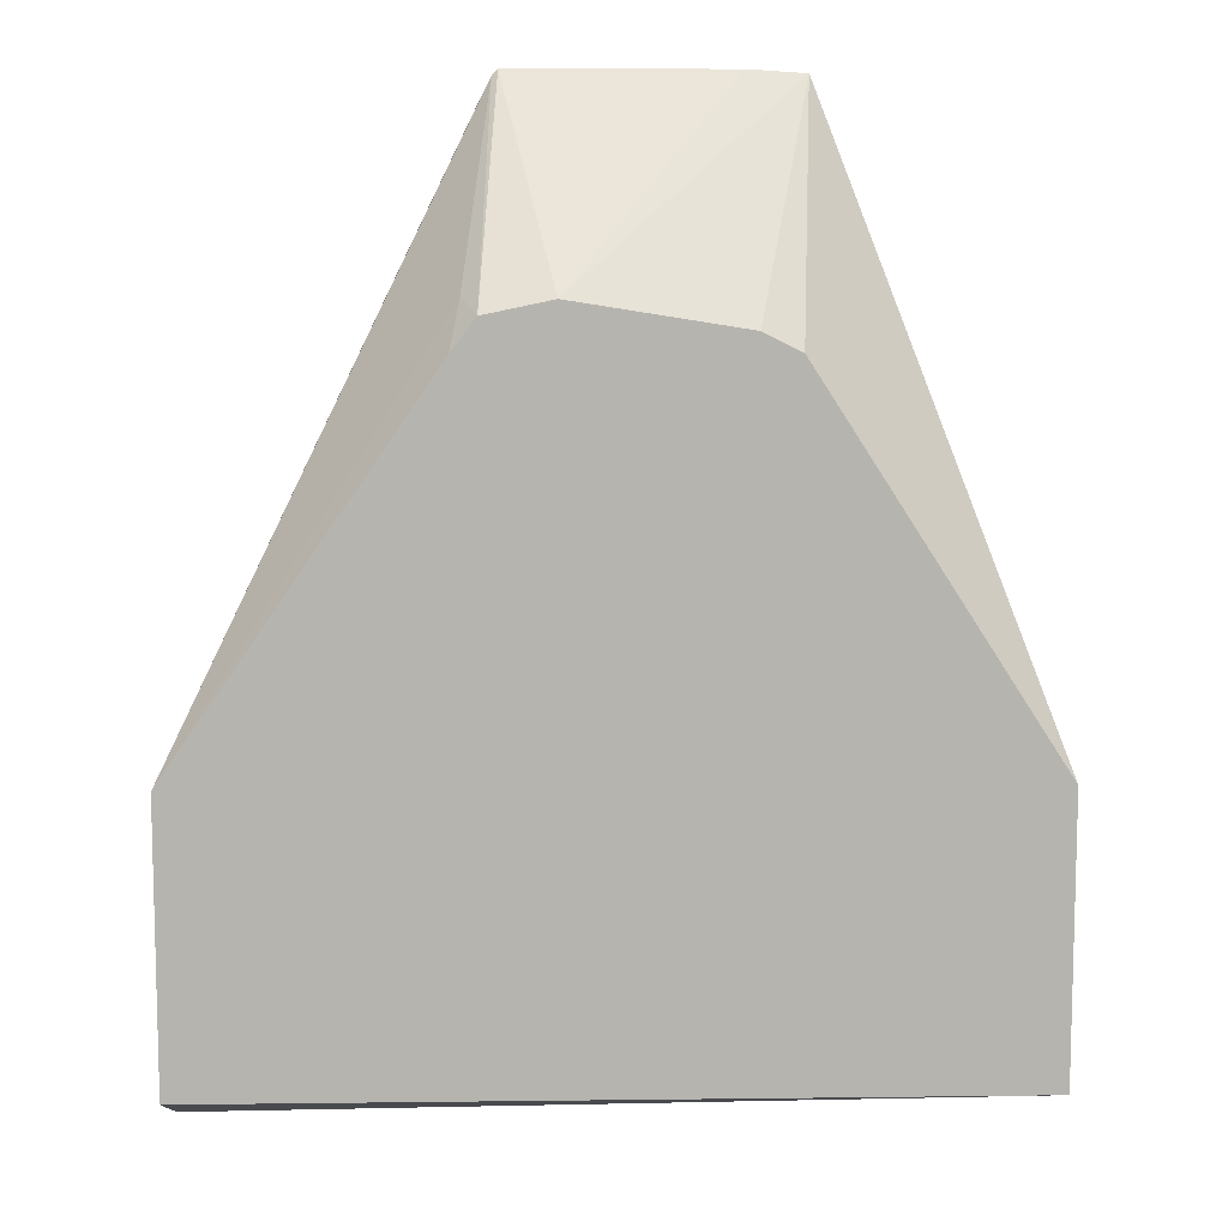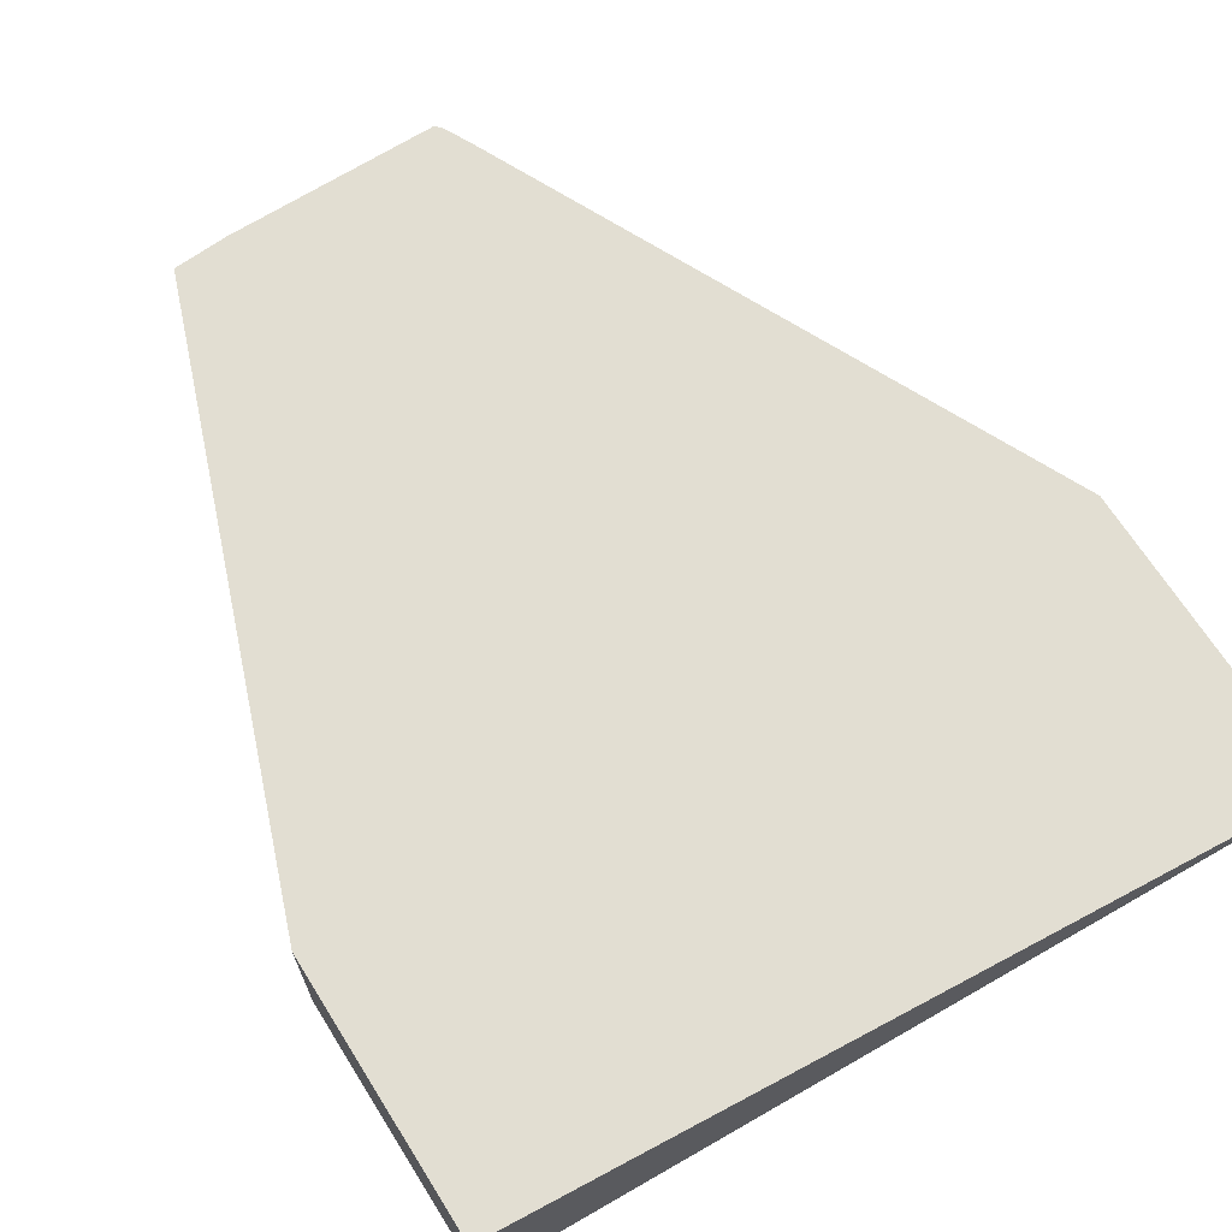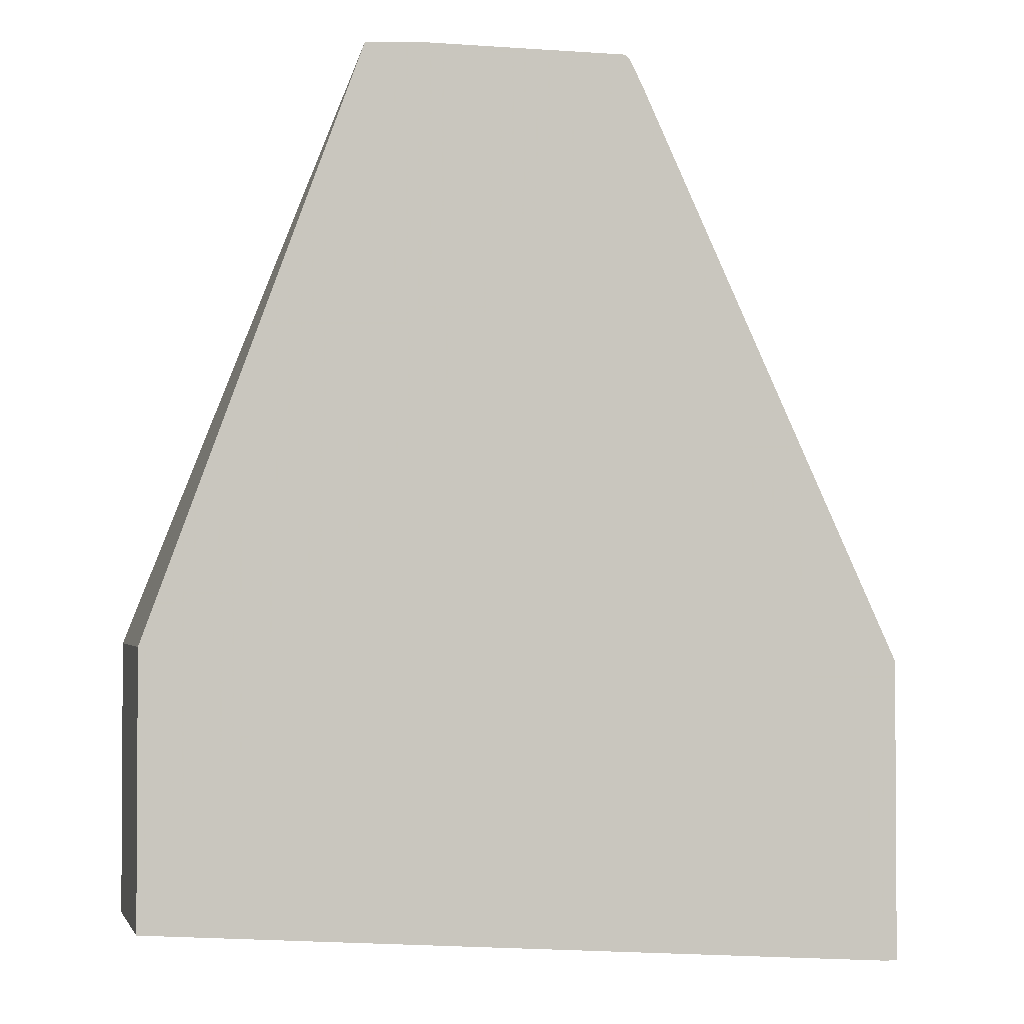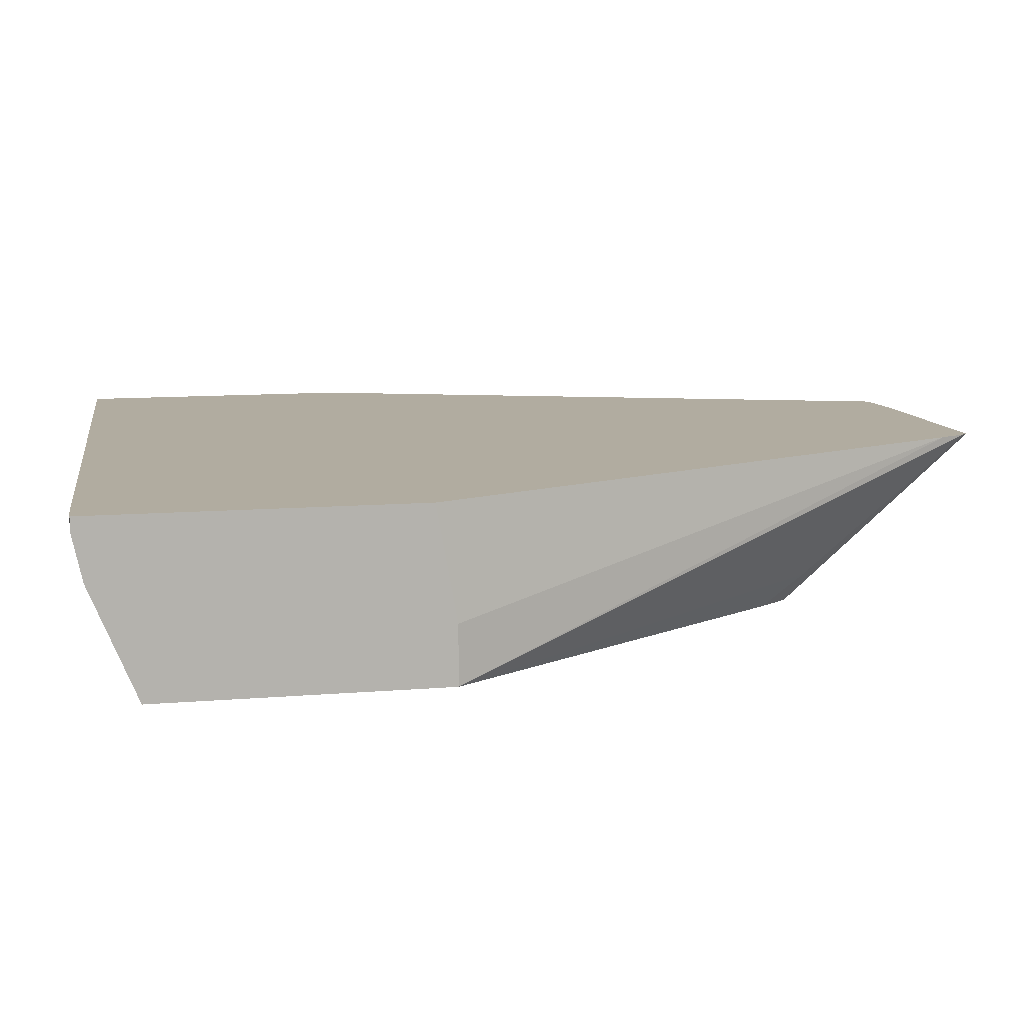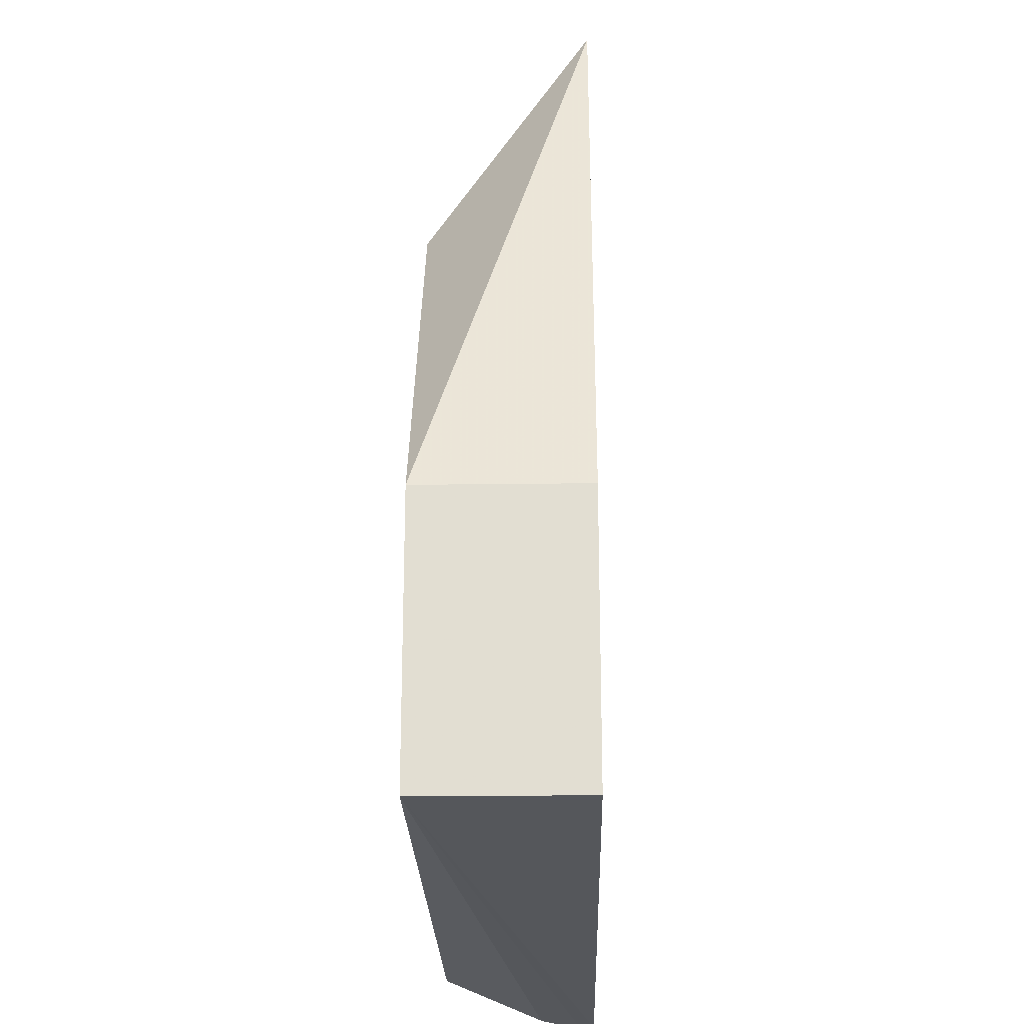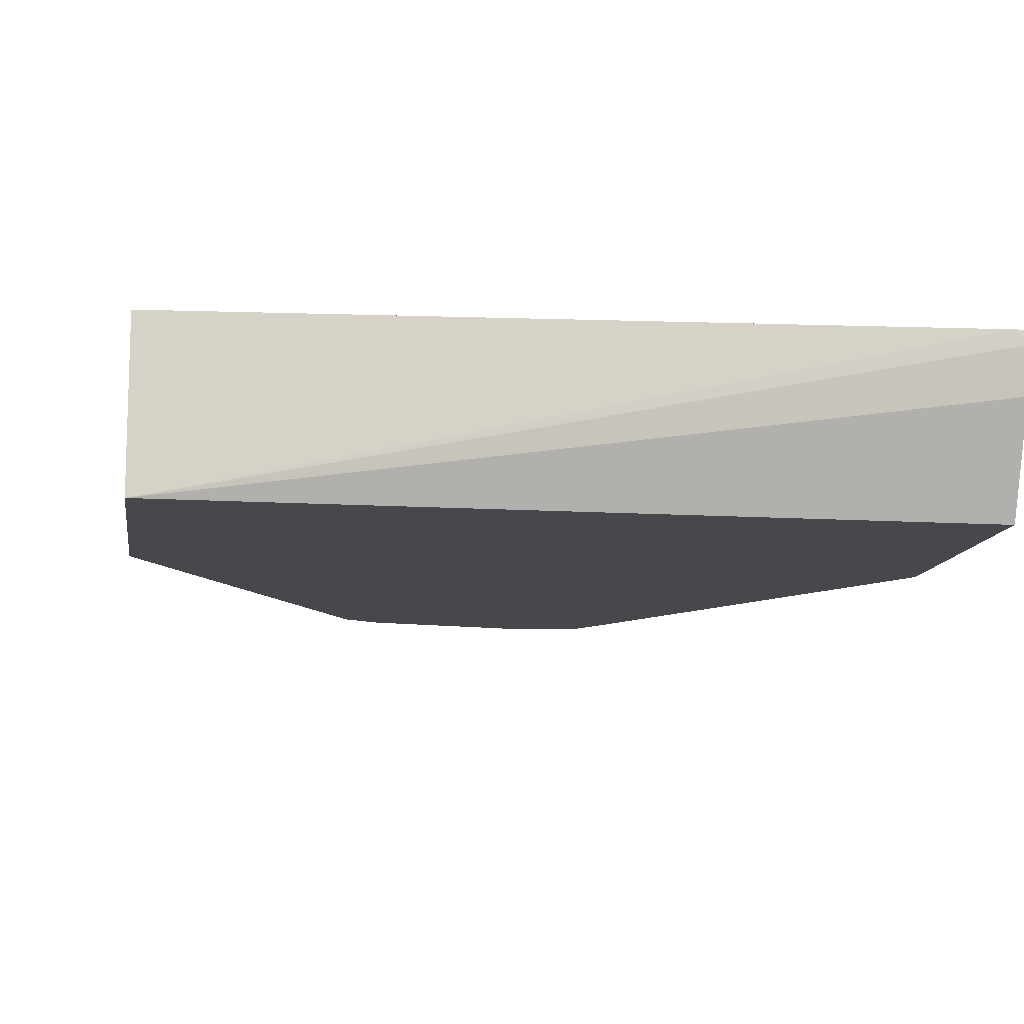
<metadata>
{"format":"obj","ext":"obj","renderer":"f3d","projection":"perspective","resolution":1024,"background":"white","views":[{"elev":9.6,"azim":178.2,"up":"+Y"},{"elev":67.9,"azim":-32.2,"up":"+Z"},{"elev":-2.0,"azim":-14.6,"up":"+Y"},{"elev":10.1,"azim":77.4,"up":"+Z"},{"elev":-22.4,"azim":-88.7,"up":"+Y"},{"elev":-11.5,"azim":-8.6,"up":"+Z"}]}
</metadata>
<code>
v 0.1919 -0.1448 0.06141
v 0.09653 -0.006909 0.06141
v 0.09309 0.01034 0.07241
v 0.08345 0.07923 0.1234
v 0.08894 0.06825 0.1234
v 0.1919 -0.1448 0.08276
v 0.1919 -0.2482 0.06141
v 0.08758 0.004818 0.06141
v 0.08135 0.08132 0.1234
v 0.1919 -0.1522 0.1234
v 0.1919 -0.2652 0.1016
v -0.1029 -0.2482 0.06141
v 0.0627 0.009995 0.06141
v 0.0007094 0.08132 0.1234
v 0.1919 -0.2689 0.1234
v 0.1919 -0.2689 0.1184
v -0.1029 -0.1448 0.06141
v 0.1869 -0.2689 0.1234
v -0.1029 -0.2482 0.1234
v 1.675e-05 -1.725e-05 0.06141
v -0.02033 0.07995 0.1234
v -0.01378 -0.006909 0.06141
v -0.1029 -0.1448 0.1234
f 4 18 15
f 9 13 14
f 4 15 10
f 4 10 5
f 4 19 18
f 5 10 6
f 7 11 12
f 8 13 9
f 11 16 12
f 13 20 21
f 12 18 19
f 12 19 23
f 12 23 17
f 13 21 14
f 17 21 22
f 17 23 21
f 20 22 21
f 4 23 19
f 12 16 18
f 4 21 23
f 15 18 16
f 4 9 14
f 4 14 21
f 1 3 4
f 1 4 5
f 1 5 6
f 1 6 10
f 1 10 15
f 1 15 16
f 1 16 11
f 1 11 7
f 1 2 3
f 1 12 17
f 1 17 22
f 1 22 20
f 1 20 13
f 1 13 8
f 1 8 2
f 2 8 3
f 3 8 4
f 4 8 9
f 1 7 12

</code>
